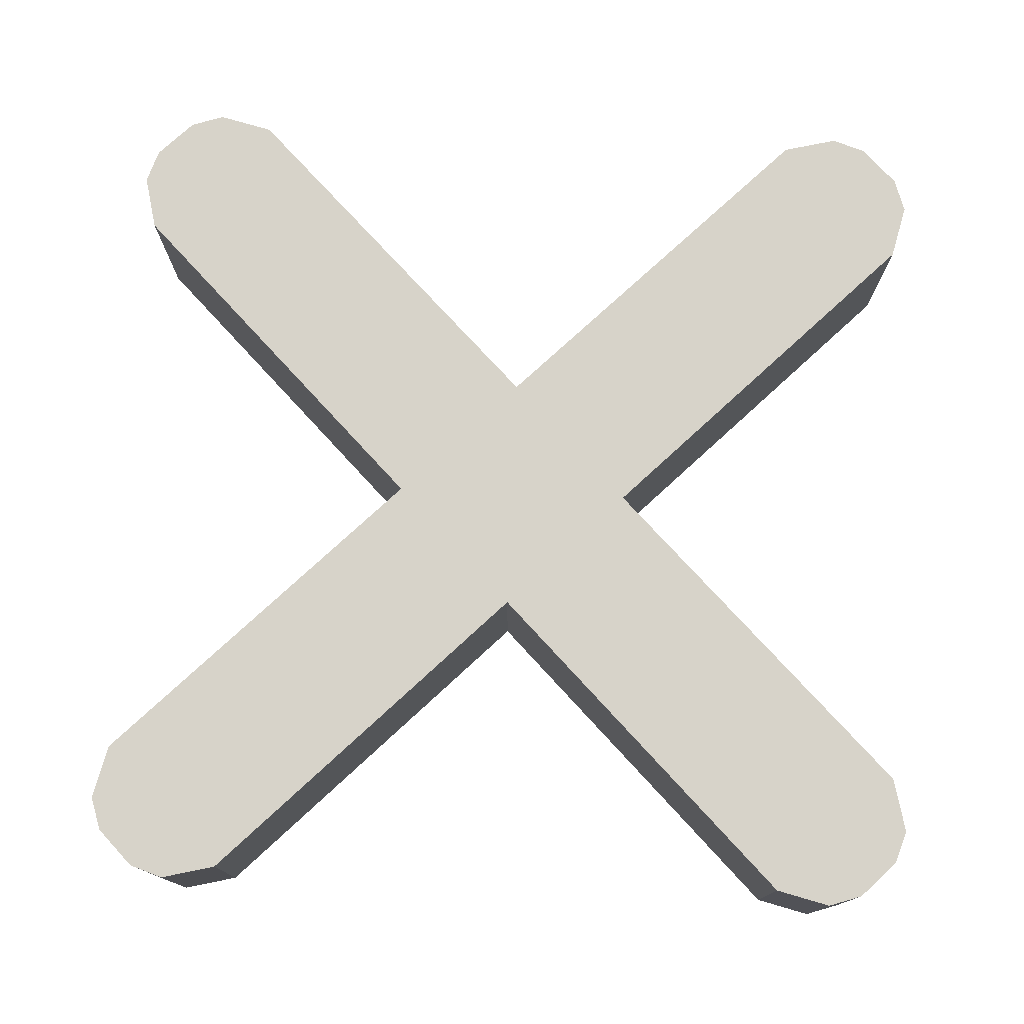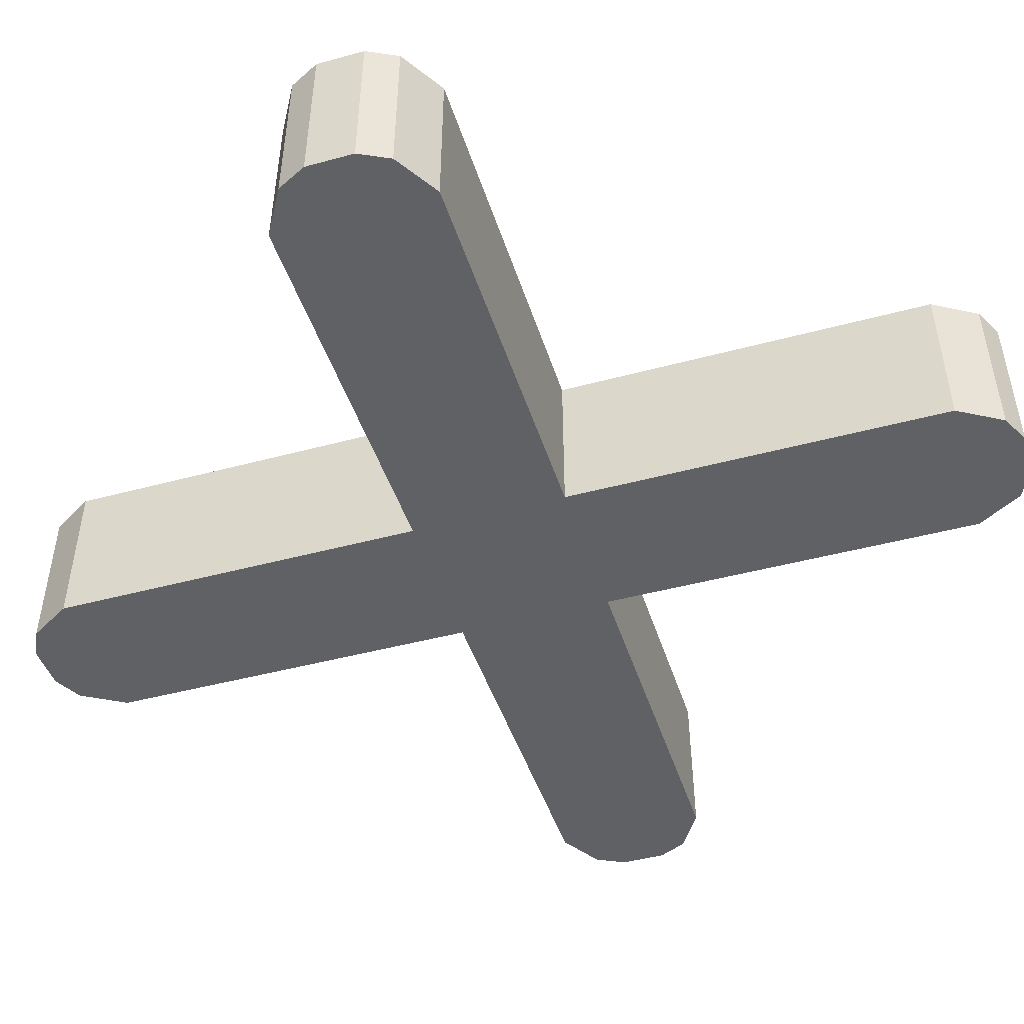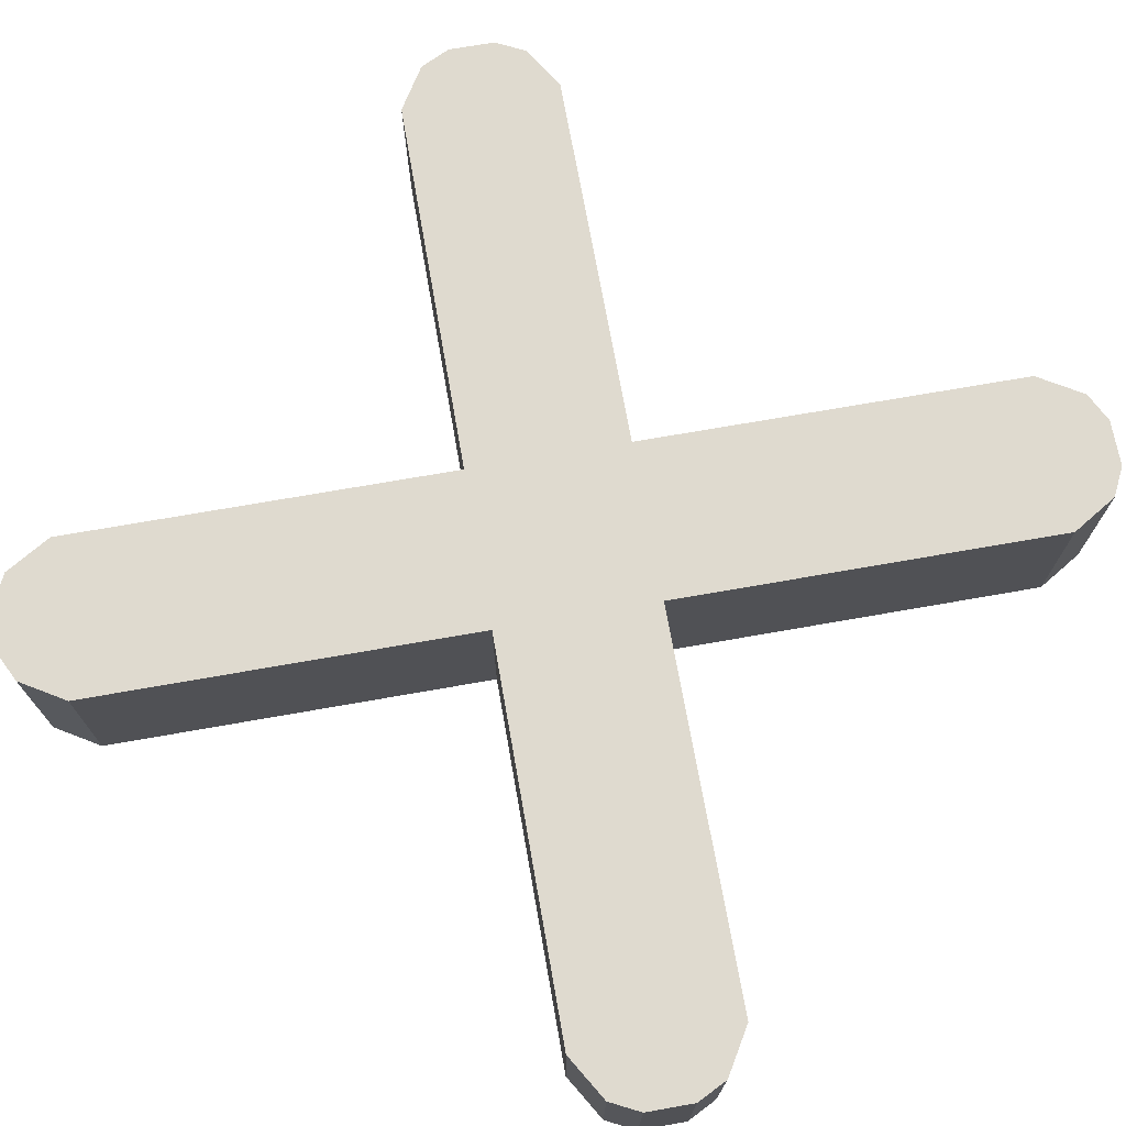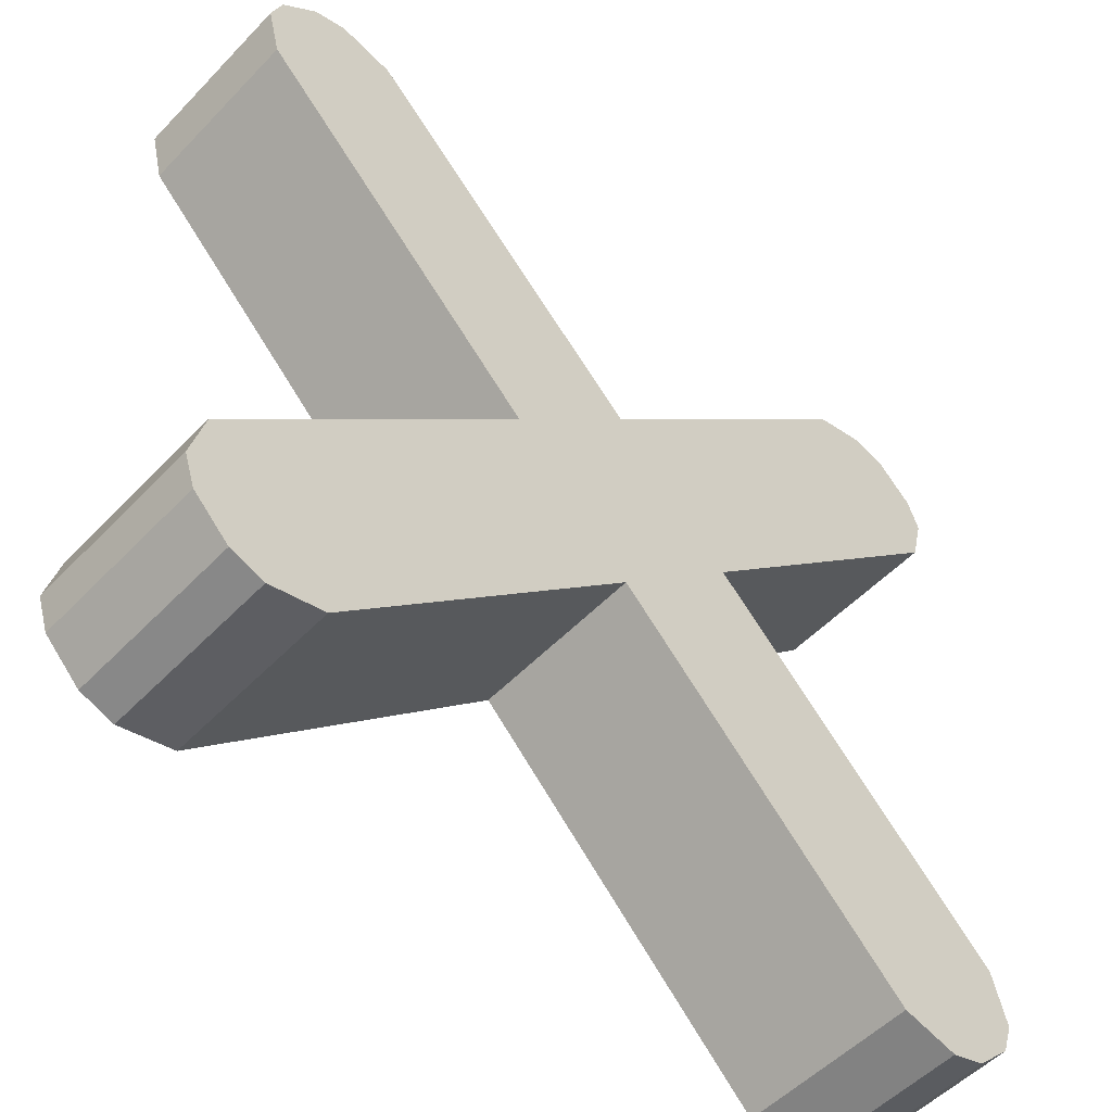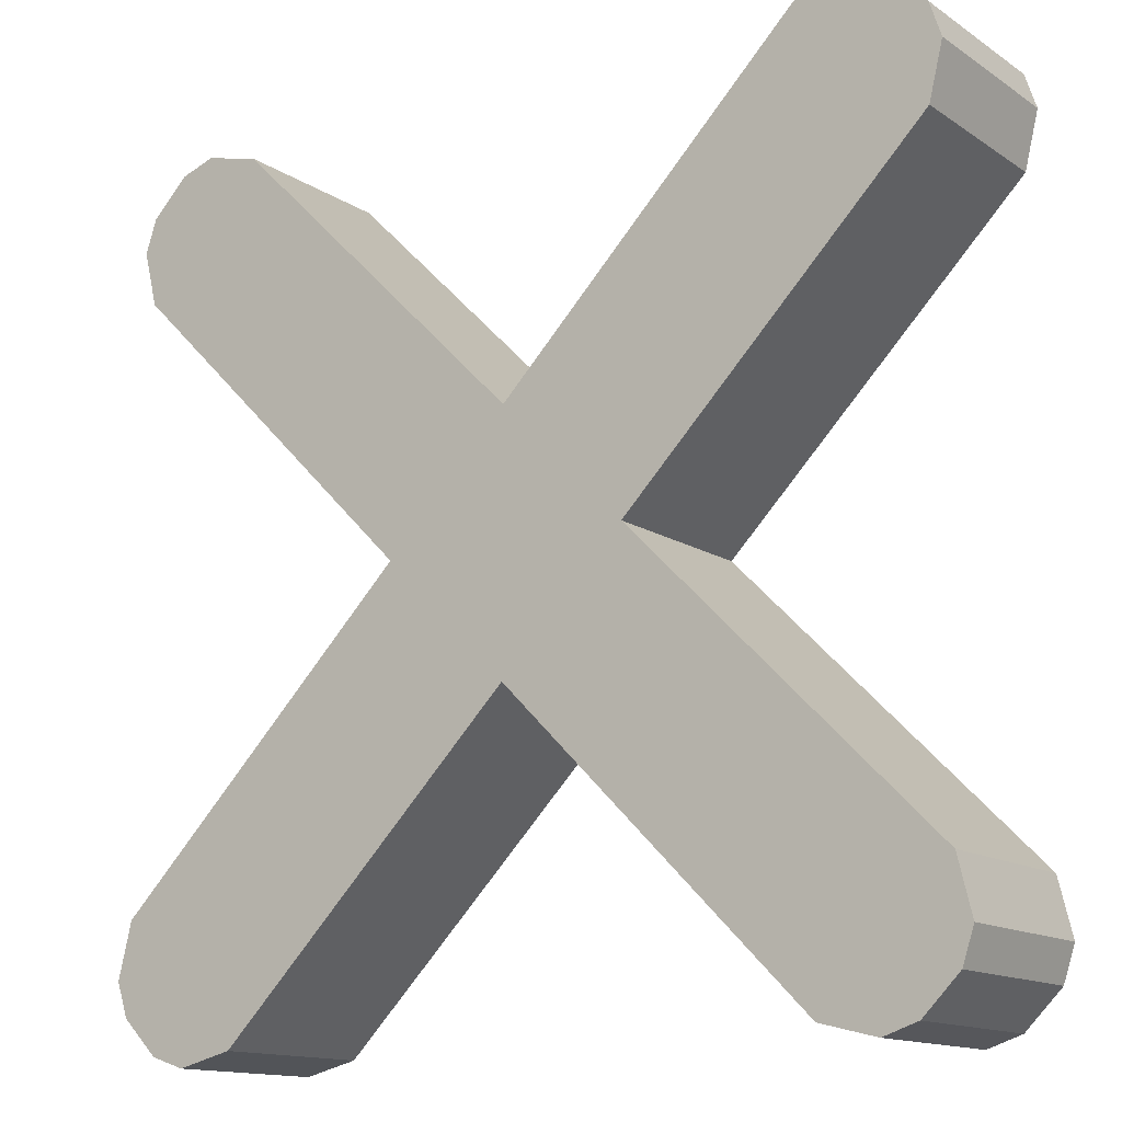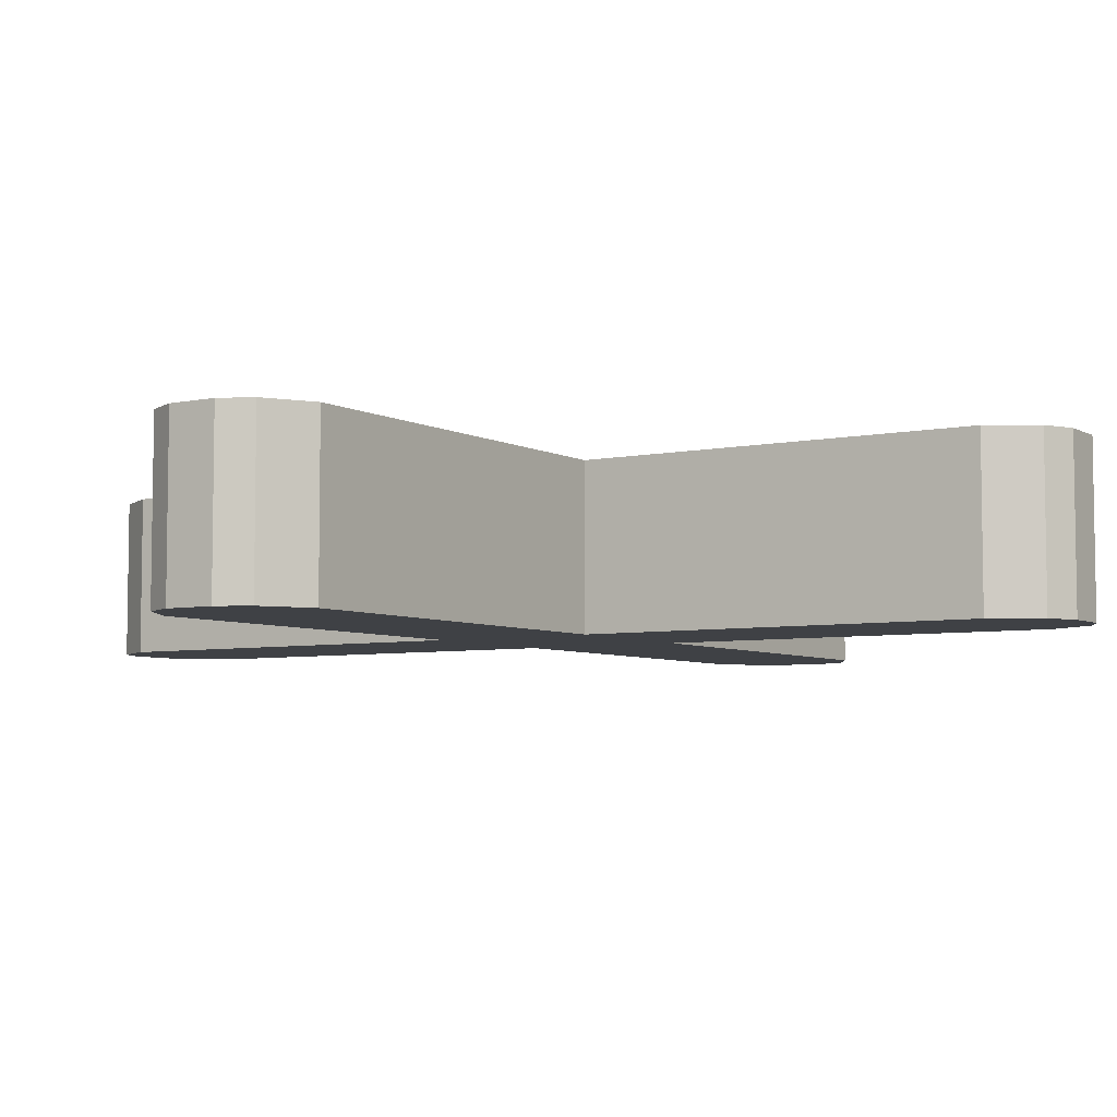
<metadata>
{"format":"obj","ext":"obj","renderer":"f3d","projection":"perspective","resolution":1024,"background":"white","views":[{"elev":76.3,"azim":92.4,"up":"+Z"},{"elev":-45.4,"azim":152.3,"up":"+Z"},{"elev":70.9,"azim":125.0,"up":"+Z"},{"elev":-53.1,"azim":-42.4,"up":"+Y"},{"elev":-13.8,"azim":-144.9,"up":"+Y"},{"elev":-5.5,"azim":167.7,"up":"+Z"}]}
</metadata>
<code>
o Cross
v -0 -0.2298 0.4042
v -0.792 -0.7248 0.7316
v 0.7248 -0.792 0.7316
v 0.8132 0.6611 0.7316
v -0.2298 -0 0.4042
v -0.792 -0.7248 0.4042
v -0.8132 0.6611 0.4042
v 0.6611 -0.8132 0.7316
v 0.8132 0.6611 0.4042
v 0.2298 -0 0.4042
v -0 -0.2298 0.7316
v 0.792 0.7248 0.4042
v 0.792 -0.7248 0.7316
v -0 0.2298 0.7316
v -0.8132 -0.6611 0.7316
v 0.5579 0.7877 0.7316
v -0.8132 0.6611 0.7316
v -0.7877 -0.5579 0.7316
v 0.5579 -0.7877 0.7316
v 0.7877 -0.5579 0.7316
v 0.8132 -0.6611 0.7316
v -0.2298 -1e-06 0.7316
v -0.5579 -0.7877 0.4042
v 0.792 -0.7248 0.4042
v -0.8132 -0.6611 0.4042
v -0.7877 -0.5579 0.4042
v -0 0.2298 0.4042
v 0.7248 0.792 0.7316
v -0.5579 0.7877 0.4042
v 0.2298 -1e-06 0.7316
v -0.7877 0.5579 0.4042
v -0.7248 -0.792 0.4042
v -0.7248 0.792 0.7316
v -0.792 0.7248 0.4042
v 0.7877 -0.5579 0.4042
v -0.5579 0.7877 0.7316
v 0.5579 -0.7877 0.4042
v -0.7248 -0.792 0.7316
v -0.792 0.7248 0.7316
v 0.7248 0.792 0.4042
v -0.5579 -0.7877 0.7316
v 0.792 0.7248 0.7316
v 0.7877 0.5579 0.4042
v -0.6611 0.8132 0.4042
v -0.7877 0.5579 0.7316
v 0.6611 -0.8132 0.4042
v -0.6611 -0.8132 0.4042
v 0.7877 0.5579 0.7316
v 0.6611 0.8132 0.4042
v 0.5579 0.7877 0.4042
v -0.6611 -0.8132 0.7316
v 0.6611 0.8132 0.7316
v 0.7248 -0.792 0.4042
v -0.6611 0.8132 0.7316
v -0.7248 0.792 0.4042
v 0.8132 -0.6611 0.4042
f 41 11 22 18
f 11 30 14 22
f 20 30 11 19
f 19 11 1 37
f 23 1 11 41
f 51 41 18 15
f 47 23 41 51
f 45 22 14 36
f 31 5 22 45
f 18 22 5 26
f 15 18 26 25
f 35 10 30 20
f 48 30 10 43
f 16 14 30 48
f 50 27 14 16
f 36 14 27 29
f 56 35 20 21
f 21 20 19 8
f 8 19 37 46
f 46 37 35 56
f 37 1 10 35
f 26 5 1 23
f 10 1 5 27
f 25 26 23 47
f 38 51 15 2
f 32 47 51 38
f 2 15 25 6
f 6 25 47 32
f 17 45 36 54
f 7 31 45 17
f 54 36 29 44
f 44 29 31 7
f 29 27 5 31
f 43 10 27 50
f 52 16 48 4
f 4 48 43 9
f 9 43 50 49
f 49 50 16 52
f 53 46 56 24
f 24 56 21 13
f 13 21 8 3
f 3 8 46 53
f 2 6 32 38
f 39 17 54 33
f 34 7 17 39
f 33 54 44 55
f 55 44 7 34
f 28 52 4 42
f 40 49 52 28
f 42 4 9 12
f 12 9 49 40
f 3 53 24 13
f 33 55 34 39
f 42 12 40 28

</code>
